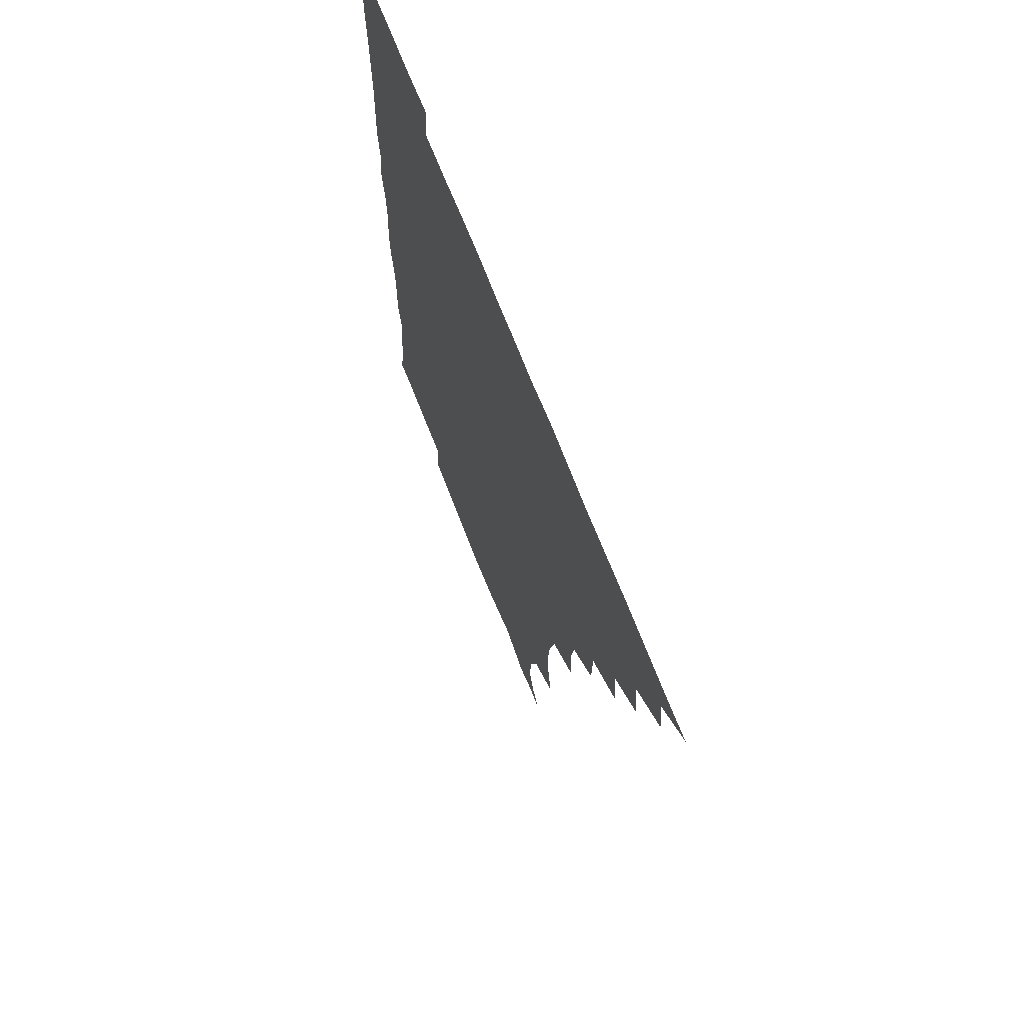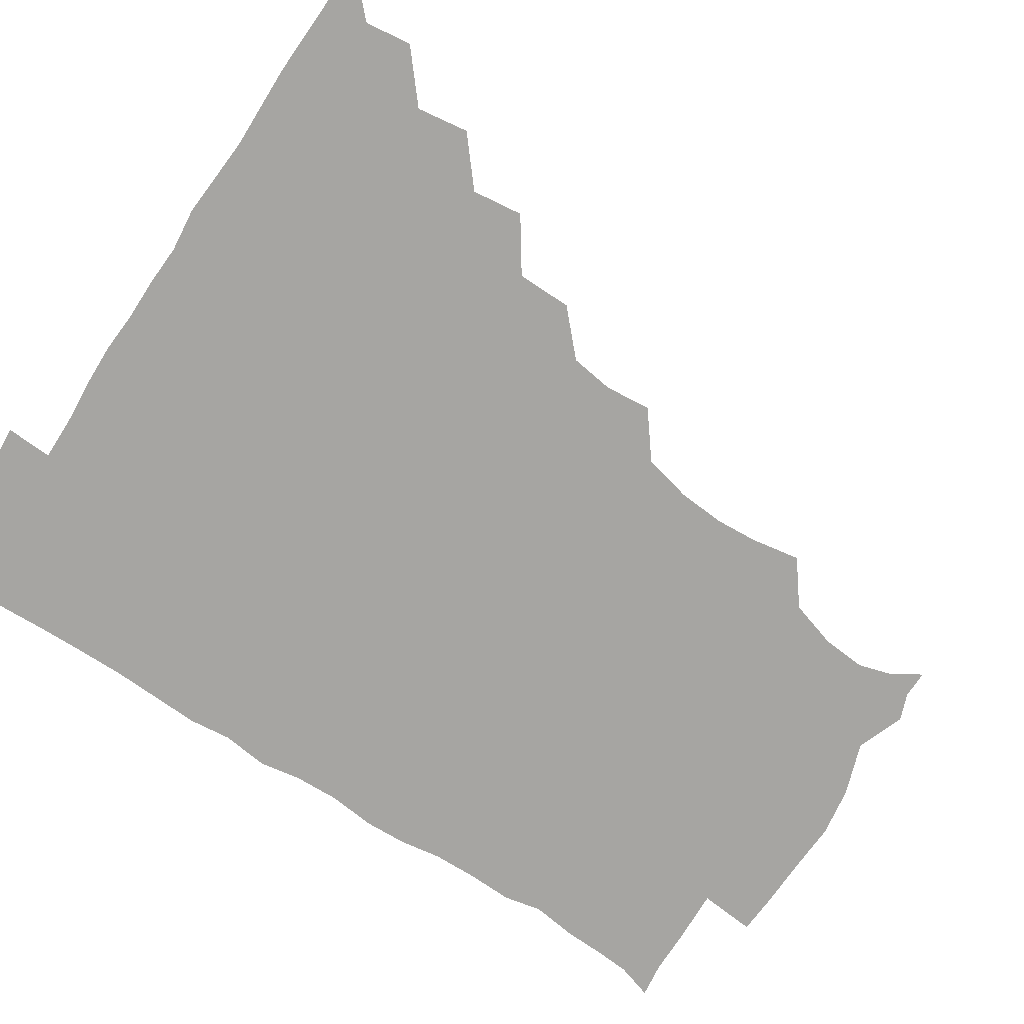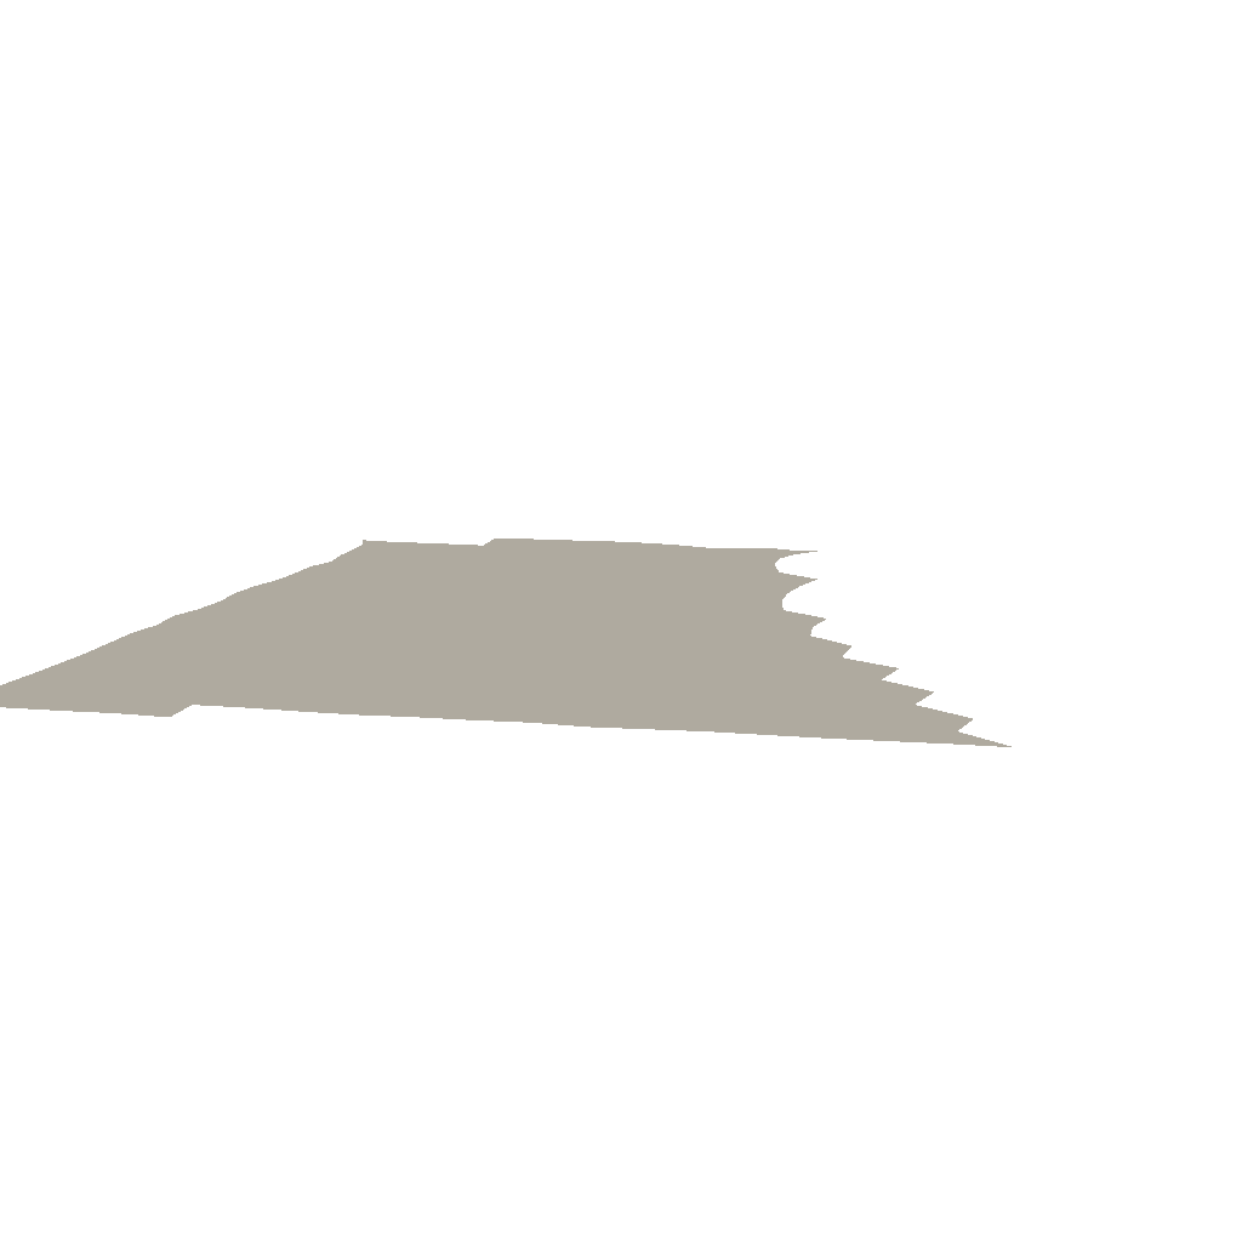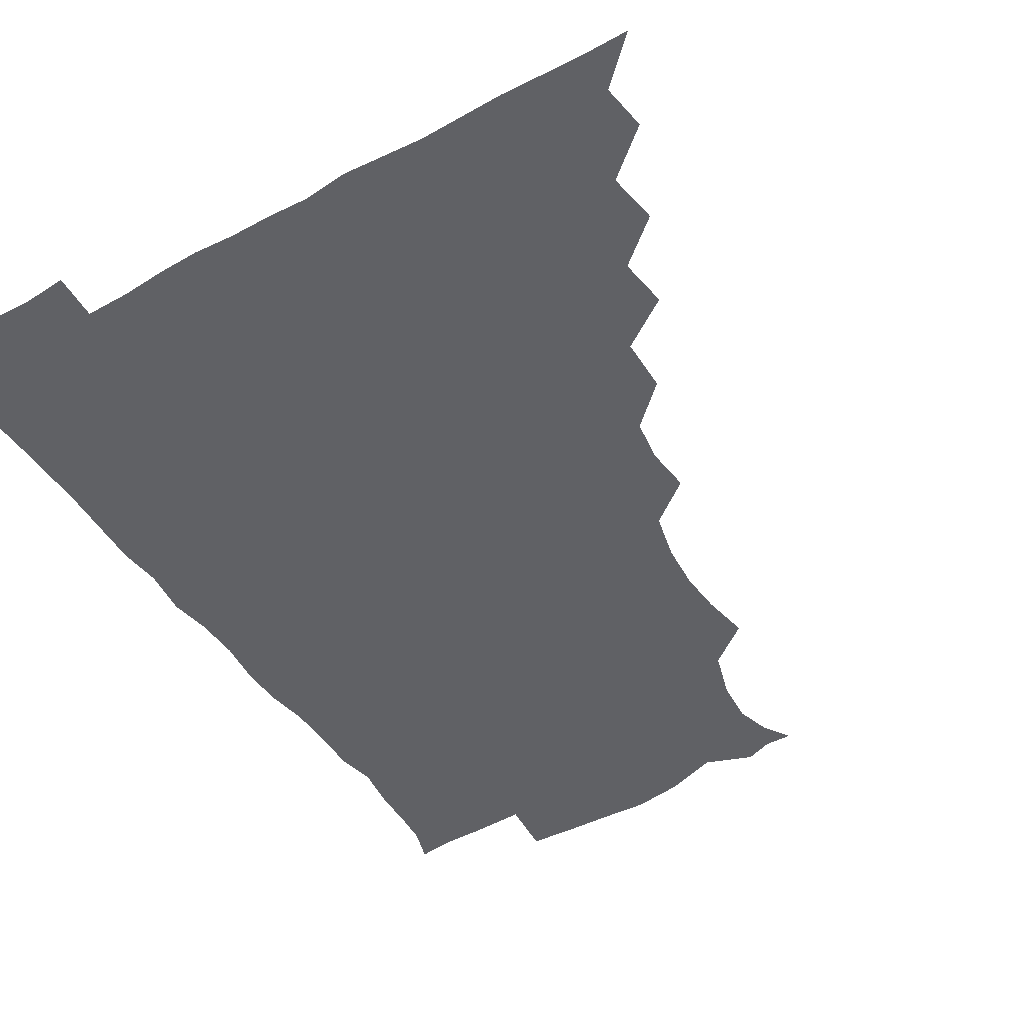
<metadata>
{"format":"obj","ext":"obj","renderer":"f3d","projection":"perspective","resolution":1024,"background":"white","views":[{"elev":69.6,"azim":-111.3,"up":"+Y"},{"elev":-73.7,"azim":-123.0,"up":"+Z"},{"elev":9.5,"azim":-165.6,"up":"+Z"},{"elev":-47.1,"azim":-148.4,"up":"+Z"}]}
</metadata>
<code>
v 450.9 495.8 0
v 464.5 464.2 0
v 466.7 480.5 0
v 466.6 495.6 0
v 479.1 431.6 0
v 481.7 449.8 0
v 481.8 465.7 0
v 481.8 480.6 0
v 481.4 496.1 0
v 493.2 399.9 0
v 495.5 417.8 0
v 496.8 435.5 0
v 497.3 450.9 0
v 497.2 466 0
v 496.6 481 0
v 496 496.6 0
v 511.8 368.1 0
v 511.5 387.4 0
v 512.1 405.7 0
v 512.9 422.4 0
v 513.1 437.4 0
v 512.3 451.4 0
v 511.8 466 0
v 511.6 480.7 0
v 511 496.3 0
v 527.3 322.8 0
v 528.8 339 0
v 526.6 354.3 0
v 528.2 376 0
v 527.6 391.4 0
v 527 406.5 0
v 526.5 421 0
v 526.9 436.3 0
v 526.9 451.1 0
v 526.8 465.8 0
v 526.4 480.8 0
v 526.2 495.9 0
v 544.5 244.8 0
v 547.4 261.9 0
v 548.4 277.1 0
v 547.1 293.6 0
v 543.2 310.4 0
v 543 328.4 0
v 543.2 345.3 0
v 542.9 361.5 0
v 542 376.2 0
v 542.5 392.8 0
v 542.4 407.4 0
v 542.5 422.2 0
v 542.1 436.5 0
v 542.7 451 0
v 541.6 465.9 0
v 541.2 480.9 0
v 541 496.9 0
v 556.3 179 0
v 562.6 188.9 0
v 566.1 200.9 0
v 565 216.2 0
v 559.8 233 0
v 560.2 253.1 0
v 560.6 268.7 0
v 560.6 284.3 0
v 559 299.3 0
v 557.3 314.6 0
v 557.5 331.4 0
v 557.3 346.6 0
v 557.6 363.2 0
v 556.9 377.1 0
v 556.6 391.9 0
v 557.2 407.7 0
v 557.1 422.1 0
v 557.3 436.8 0
v 556.8 451.2 0
v 556.3 466.1 0
v 556 481 0
v 555.3 497.9 0
v 566.1 179.1 0
v 574.3 192.5 0
v 576.8 209.3 0
v 575.6 225.2 0
v 574.2 241.4 0
v 573.5 255.6 0
v 573.9 271.4 0
v 573.9 288.1 0
v 573.3 303.3 0
v 572.2 316.4 0
v 571.8 332 0
v 572.4 348.6 0
v 571.8 362.7 0
v 572 378.5 0
v 572.1 393.2 0
v 571.9 407.7 0
v 572.1 422.6 0
v 571.9 436.6 0
v 571.8 451 0
v 571.4 465.9 0
v 570.9 481.1 0
v 570.8 496.2 0
v 575.5 175.5 0
v 586.3 195.4 0
v 589 212.3 0
v 588.8 229.4 0
v 588 243.8 0
v 587.8 259.3 0
v 589.1 273.8 0
v 587.7 288.1 0
v 586.9 303 0
v 587.2 319.2 0
v 587.1 333.8 0
v 586.9 348.2 0
v 586.7 362.6 0
v 586.4 376.6 0
v 586.5 392.2 0
v 586.6 407.4 0
v 586.5 421.6 0
v 586.6 436.5 0
v 586.6 451 0
v 586.4 465.7 0
v 586.2 480.4 0
v 585.5 496.9 0
v 592.4 181.9 0
v 601.6 198.6 0
v 603.4 214.5 0
v 602.8 228.2 0
v 602.1 243.2 0
v 601.6 256.4 0
v 602.3 275.4 0
v 602 289.7 0
v 602.2 303.5 0
v 601.6 318.1 0
v 601.4 333.1 0
v 601.5 348.1 0
v 601.5 363.1 0
v 601.8 378.6 0
v 601.3 392.3 0
v 601.6 408 0
v 601.4 421.8 0
v 601.3 436.4 0
v 601.6 451 0
v 601.4 465.7 0
v 600.9 481.1 0
v 600.5 496.9 0
v 611 175.5 0
v 615.9 197.5 0
v 617 214.2 0
v 616.9 230.5 0
v 616.7 242.3 0
v 616.5 258.1 0
v 616.1 275.4 0
v 616.1 288.5 0
v 616.3 304.8 0
v 616.5 319.3 0
v 616.1 333.4 0
v 616.4 348 0
v 616.2 363.6 0
v 616.2 378.6 0
v 616.2 392.4 0
v 616.2 407.2 0
v 616.5 422.4 0
v 616.5 436.6 0
v 616.6 451.1 0
v 616.5 465.4 0
v 616.1 480.1 0
v 614.8 497.8 0
v 628.5 172.8 0
v 630.2 197.6 0
v 630.7 216.9 0
v 631.2 230 0
v 631.2 245.4 0
v 632.1 258.1 0
v 630.5 274.2 0
v 630.8 288.4 0
v 630.6 303.8 0
v 630.8 319.4 0
v 630.8 331.6 0
v 630.7 349.4 0
v 630.8 363.7 0
v 630.8 377.8 0
v 630.9 392.9 0
v 631 407.6 0
v 631.1 422.3 0
v 631.3 436.9 0
v 631.6 451.2 0
v 631.3 465.6 0
v 630.7 481.4 0
v 629.3 497.4 0
v 646.1 173.7 0
v 645.5 198.4 0
v 645.3 213.7 0
v 645.3 230.2 0
v 645.2 243.8 0
v 645.6 261.8 0
v 645.8 275.1 0
v 645.5 289.2 0
v 645.2 303.7 0
v 644.9 319.8 0
v 645.5 333.4 0
v 645.4 349.1 0
v 645.4 363.5 0
v 645.4 378 0
v 645.4 393.5 0
v 645.6 407.9 0
v 645.7 422.8 0
v 645.9 437 0
v 646.3 451.4 0
v 646.1 466.1 0
v 646.2 480.8 0
v 645.1 496.2 0
v 663.2 174.1 0
v 660.5 196.4 0
v 659.5 213.9 0
v 659.5 229.9 0
v 659.9 244.7 0
v 660 259.2 0
v 659.6 275.1 0
v 659.9 289.3 0
v 659.8 303.9 0
v 659.5 319 0
v 660.6 331.7 0
v 659.5 349.2 0
v 659.8 363.5 0
v 660.1 377.9 0
v 660.5 392.2 0
v 660.2 407.9 0
v 660.5 422.2 0
v 660.8 436.4 0
v 660.9 452.1 0
v 661.1 466.2 0
v 661.5 480.6 0
v 661 496 0
v 660.1 512.4 0
v 677.9 175.1 0
v 676.1 194.8 0
v 674.7 211.8 0
v 673.9 228.4 0
v 673.8 243.9 0
v 673.5 259.9 0
v 673.6 274.9 0
v 673.7 289.8 0
v 674 304 0
v 674.3 318.1 0
v 674.4 333.3 0
v 674.1 348.5 0
v 674.6 362.8 0
v 675 377 0
v 674.6 393 0
v 674.9 407.4 0
v 674.7 422.8 0
v 675.3 436.9 0
v 675.3 452.1 0
v 675.8 466.3 0
v 676.1 480.8 0
v 676.4 495.2 0
v 675.4 511.1 0
v 695.5 194 0
v 690 211.4 0
v 687.9 228 0
v 687.7 242.9 0
v 687.9 257.5 0
v 687.7 273.2 0
v 687.7 288.4 0
v 688.1 303 0
v 688.5 317.6 0
v 688.6 332.5 0
v 688.8 347 0
v 689 362 0
v 688.8 377.6 0
v 688.4 393.1 0
v 689.1 407.3 0
v 689.5 421.9 0
v 689.8 436.5 0
v 689.5 452.3 0
v 690.4 466.4 0
v 690.7 480.9 0
v 691 495.2 0
v 690.4 511.5 0
v 710.7 194 0
v 704.7 209.8 0
v 702.6 224.9 0
v 701.8 239.9 0
v 701.8 254.1 0
v 701.4 270.6 0
v 702.1 284.7 0
v 701.7 300.9 0
v 703 315.1 0
v 703 330.1 0
v 702 346.2 0
v 703.3 360.2 0
v 703.5 375.6 0
v 704.1 389.9 0
v 703.3 406.2 0
v 703.4 421.1 0
v 703.7 436.2 0
v 704.6 450.9 0
v 704.4 466.6 0
v 705.4 480.8 0
v 705.3 495.1 0
v 705.4 511.3 0
v 723 192.4 0
v 719 204.8 0
v 718.1 217.2 0
v 717.6 230.6 0
v 715.4 246.7 0
v 718.2 260.1 0
v 717.6 275.7 0
v 717.9 291.5 0
v 720.2 306 0
v 720.7 320.9 0
v 719 337.6 0
v 719.5 353.3 0
v 721.9 367.8 0
v 719.9 384.3 0
v 721.4 399.1 0
v 720.7 415 0
v 719.9 431.5 0
v 719.9 447.9 0
v 720.2 464.4 0
v 720.8 480.1 0
v 720.5 495.7 0
v 721 510.8 0
f 3 4 1
f 6 7 2
f 2 7 3
f 7 8 3
f 3 8 4
f 8 9 4
f 11 12 5
f 5 12 6
f 12 13 6
f 6 13 7
f 13 14 7
f 7 14 8
f 14 15 8
f 8 15 9
f 15 16 9
f 18 19 10
f 10 19 11
f 19 20 11
f 11 20 12
f 20 21 12
f 12 21 13
f 21 22 13
f 13 22 14
f 22 23 14
f 14 23 15
f 23 24 15
f 15 24 16
f 24 25 16
f 28 29 17
f 17 29 18
f 29 30 18
f 18 30 19
f 30 31 19
f 19 31 20
f 31 32 20
f 20 32 21
f 32 33 21
f 21 33 22
f 33 34 22
f 22 34 23
f 34 35 23
f 23 35 24
f 35 36 24
f 24 36 25
f 36 37 25
f 42 43 26
f 26 43 27
f 43 44 27
f 27 44 28
f 44 45 28
f 28 45 29
f 45 46 29
f 29 46 30
f 46 47 30
f 30 47 31
f 47 48 31
f 31 48 32
f 48 49 32
f 32 49 33
f 49 50 33
f 33 50 34
f 50 51 34
f 34 51 35
f 51 52 35
f 35 52 36
f 52 53 36
f 36 53 37
f 53 54 37
f 59 60 38
f 38 60 39
f 60 61 39
f 39 61 40
f 61 62 40
f 40 62 41
f 62 63 41
f 41 63 42
f 63 64 42
f 42 64 43
f 64 65 43
f 43 65 44
f 65 66 44
f 44 66 45
f 66 67 45
f 45 67 46
f 67 68 46
f 46 68 47
f 68 69 47
f 47 69 48
f 69 70 48
f 48 70 49
f 70 71 49
f 49 71 50
f 71 72 50
f 50 72 51
f 72 73 51
f 51 73 52
f 73 74 52
f 52 74 53
f 74 75 53
f 53 75 54
f 75 76 54
f 55 77 56
f 77 78 56
f 56 78 57
f 78 79 57
f 57 79 58
f 79 80 58
f 58 80 59
f 80 81 59
f 59 81 60
f 81 82 60
f 60 82 61
f 82 83 61
f 61 83 62
f 83 84 62
f 62 84 63
f 84 85 63
f 63 85 64
f 85 86 64
f 64 86 65
f 86 87 65
f 65 87 66
f 87 88 66
f 66 88 67
f 88 89 67
f 67 89 68
f 89 90 68
f 68 90 69
f 90 91 69
f 69 91 70
f 91 92 70
f 70 92 71
f 92 93 71
f 71 93 72
f 93 94 72
f 72 94 73
f 94 95 73
f 73 95 74
f 95 96 74
f 74 96 75
f 96 97 75
f 75 97 76
f 97 98 76
f 77 99 78
f 99 100 78
f 78 100 79
f 100 101 79
f 79 101 80
f 101 102 80
f 80 102 81
f 102 103 81
f 81 103 82
f 103 104 82
f 82 104 83
f 104 105 83
f 83 105 84
f 105 106 84
f 84 106 85
f 106 107 85
f 85 107 86
f 107 108 86
f 86 108 87
f 108 109 87
f 87 109 88
f 109 110 88
f 88 110 89
f 110 111 89
f 89 111 90
f 111 112 90
f 90 112 91
f 112 113 91
f 91 113 92
f 113 114 92
f 92 114 93
f 114 115 93
f 93 115 94
f 115 116 94
f 94 116 95
f 116 117 95
f 95 117 96
f 117 118 96
f 96 118 97
f 118 119 97
f 97 119 98
f 119 120 98
f 99 121 100
f 121 122 100
f 100 122 101
f 122 123 101
f 101 123 102
f 123 124 102
f 102 124 103
f 124 125 103
f 103 125 104
f 125 126 104
f 104 126 105
f 126 127 105
f 105 127 106
f 127 128 106
f 106 128 107
f 128 129 107
f 107 129 108
f 129 130 108
f 108 130 109
f 130 131 109
f 109 131 110
f 131 132 110
f 110 132 111
f 132 133 111
f 111 133 112
f 133 134 112
f 112 134 113
f 134 135 113
f 113 135 114
f 135 136 114
f 114 136 115
f 136 137 115
f 115 137 116
f 137 138 116
f 116 138 117
f 138 139 117
f 117 139 118
f 139 140 118
f 118 140 119
f 140 141 119
f 119 141 120
f 141 142 120
f 121 143 122
f 143 144 122
f 122 144 123
f 144 145 123
f 123 145 124
f 145 146 124
f 124 146 125
f 146 147 125
f 125 147 126
f 147 148 126
f 126 148 127
f 148 149 127
f 127 149 128
f 149 150 128
f 128 150 129
f 150 151 129
f 129 151 130
f 151 152 130
f 130 152 131
f 152 153 131
f 131 153 132
f 153 154 132
f 132 154 133
f 154 155 133
f 133 155 134
f 155 156 134
f 134 156 135
f 156 157 135
f 135 157 136
f 157 158 136
f 136 158 137
f 158 159 137
f 137 159 138
f 159 160 138
f 138 160 139
f 160 161 139
f 139 161 140
f 161 162 140
f 140 162 141
f 162 163 141
f 141 163 142
f 163 164 142
f 143 165 144
f 165 166 144
f 144 166 145
f 166 167 145
f 145 167 146
f 167 168 146
f 146 168 147
f 168 169 147
f 147 169 148
f 169 170 148
f 148 170 149
f 170 171 149
f 149 171 150
f 171 172 150
f 150 172 151
f 172 173 151
f 151 173 152
f 173 174 152
f 152 174 153
f 174 175 153
f 153 175 154
f 175 176 154
f 154 176 155
f 176 177 155
f 155 177 156
f 177 178 156
f 156 178 157
f 178 179 157
f 157 179 158
f 179 180 158
f 158 180 159
f 180 181 159
f 159 181 160
f 181 182 160
f 160 182 161
f 182 183 161
f 161 183 162
f 183 184 162
f 162 184 163
f 184 185 163
f 163 185 164
f 185 186 164
f 165 187 166
f 187 188 166
f 166 188 167
f 188 189 167
f 167 189 168
f 189 190 168
f 168 190 169
f 190 191 169
f 169 191 170
f 191 192 170
f 170 192 171
f 192 193 171
f 171 193 172
f 193 194 172
f 172 194 173
f 194 195 173
f 173 195 174
f 195 196 174
f 174 196 175
f 196 197 175
f 175 197 176
f 197 198 176
f 176 198 177
f 198 199 177
f 177 199 178
f 199 200 178
f 178 200 179
f 200 201 179
f 179 201 180
f 201 202 180
f 180 202 181
f 202 203 181
f 181 203 182
f 203 204 182
f 182 204 183
f 204 205 183
f 183 205 184
f 205 206 184
f 184 206 185
f 206 207 185
f 185 207 186
f 207 208 186
f 187 209 188
f 209 210 188
f 188 210 189
f 210 211 189
f 189 211 190
f 211 212 190
f 190 212 191
f 212 213 191
f 191 213 192
f 213 214 192
f 192 214 193
f 214 215 193
f 193 215 194
f 215 216 194
f 194 216 195
f 216 217 195
f 195 217 196
f 217 218 196
f 196 218 197
f 218 219 197
f 197 219 198
f 219 220 198
f 198 220 199
f 220 221 199
f 199 221 200
f 221 222 200
f 200 222 201
f 222 223 201
f 201 223 202
f 223 224 202
f 202 224 203
f 224 225 203
f 203 225 204
f 225 226 204
f 204 226 205
f 226 227 205
f 205 227 206
f 227 228 206
f 206 228 207
f 228 229 207
f 207 229 208
f 229 230 208
f 209 232 210
f 232 233 210
f 210 233 211
f 233 234 211
f 211 234 212
f 234 235 212
f 212 235 213
f 235 236 213
f 213 236 214
f 236 237 214
f 214 237 215
f 237 238 215
f 215 238 216
f 238 239 216
f 216 239 217
f 239 240 217
f 217 240 218
f 240 241 218
f 218 241 219
f 241 242 219
f 219 242 220
f 242 243 220
f 220 243 221
f 243 244 221
f 221 244 222
f 244 245 222
f 222 245 223
f 245 246 223
f 223 246 224
f 246 247 224
f 224 247 225
f 247 248 225
f 225 248 226
f 248 249 226
f 226 249 227
f 249 250 227
f 227 250 228
f 250 251 228
f 228 251 229
f 251 252 229
f 229 252 230
f 252 253 230
f 230 253 231
f 253 254 231
f 233 255 234
f 255 256 234
f 234 256 235
f 256 257 235
f 235 257 236
f 257 258 236
f 236 258 237
f 258 259 237
f 237 259 238
f 259 260 238
f 238 260 239
f 260 261 239
f 239 261 240
f 261 262 240
f 240 262 241
f 262 263 241
f 241 263 242
f 263 264 242
f 242 264 243
f 264 265 243
f 243 265 244
f 265 266 244
f 244 266 245
f 266 267 245
f 245 267 246
f 267 268 246
f 246 268 247
f 268 269 247
f 247 269 248
f 269 270 248
f 248 270 249
f 270 271 249
f 249 271 250
f 271 272 250
f 250 272 251
f 272 273 251
f 251 273 252
f 273 274 252
f 252 274 253
f 274 275 253
f 253 275 254
f 275 276 254
f 255 277 256
f 277 278 256
f 256 278 257
f 278 279 257
f 257 279 258
f 279 280 258
f 258 280 259
f 280 281 259
f 259 281 260
f 281 282 260
f 260 282 261
f 282 283 261
f 261 283 262
f 283 284 262
f 262 284 263
f 284 285 263
f 263 285 264
f 285 286 264
f 264 286 265
f 286 287 265
f 265 287 266
f 287 288 266
f 266 288 267
f 288 289 267
f 267 289 268
f 289 290 268
f 268 290 269
f 290 291 269
f 269 291 270
f 291 292 270
f 270 292 271
f 292 293 271
f 271 293 272
f 293 294 272
f 272 294 273
f 294 295 273
f 273 295 274
f 295 296 274
f 274 296 275
f 296 297 275
f 275 297 276
f 297 298 276
f 277 299 278
f 299 300 278
f 278 300 279
f 300 301 279
f 279 301 280
f 301 302 280
f 280 302 281
f 302 303 281
f 281 303 282
f 303 304 282
f 282 304 283
f 304 305 283
f 283 305 284
f 305 306 284
f 284 306 285
f 306 307 285
f 285 307 286
f 307 308 286
f 286 308 287
f 308 309 287
f 287 309 288
f 309 310 288
f 288 310 289
f 310 311 289
f 289 311 290
f 311 312 290
f 290 312 291
f 312 313 291
f 291 313 292
f 313 314 292
f 292 314 293
f 314 315 293
f 293 315 294
f 315 316 294
f 294 316 295
f 316 317 295
f 295 317 296
f 317 318 296
f 296 318 297
f 318 319 297
f 297 319 298
f 319 320 298

</code>
